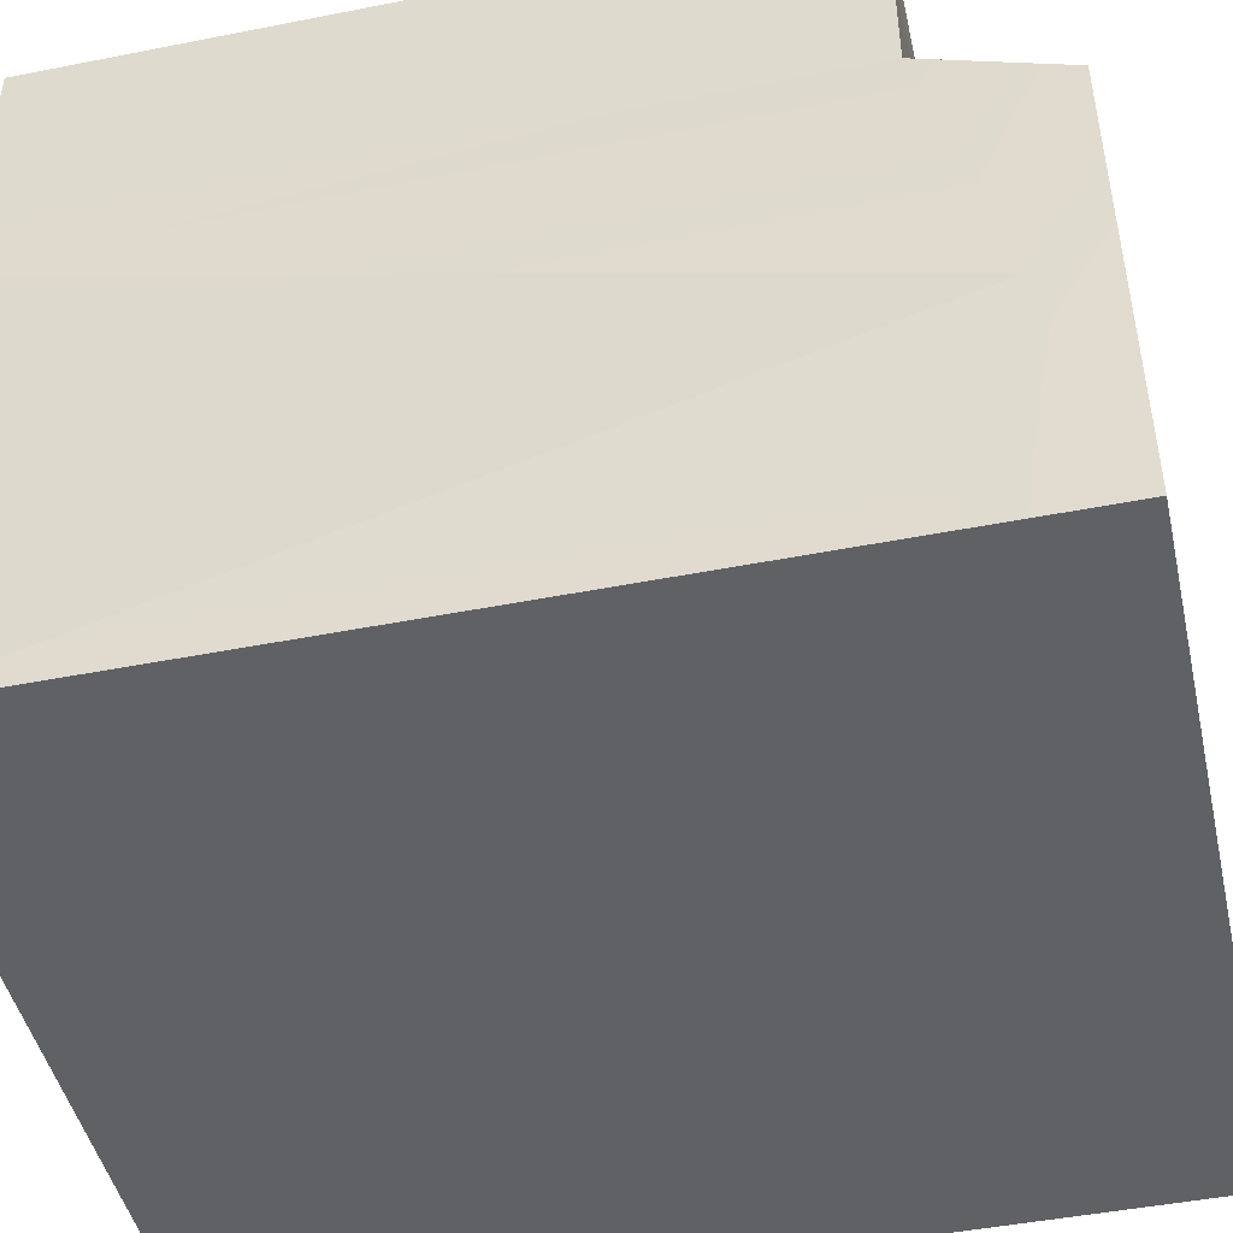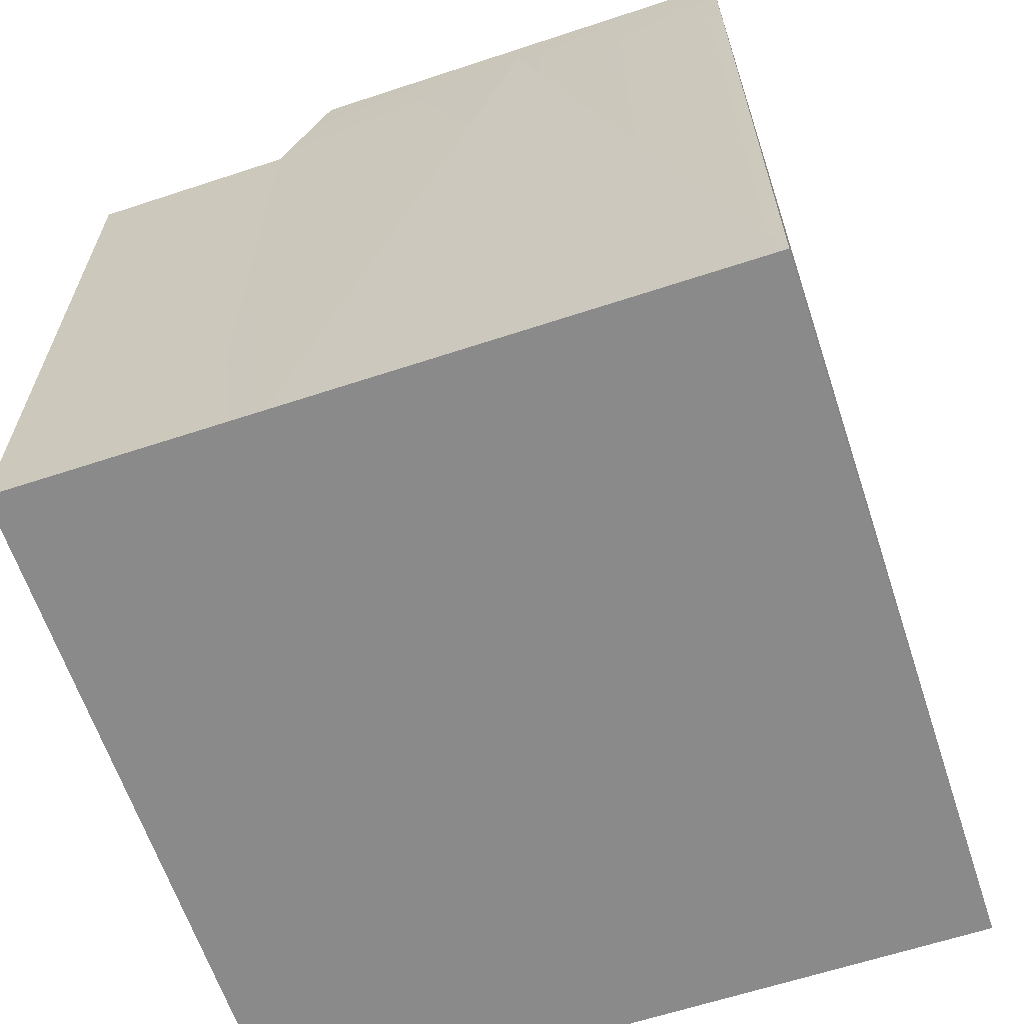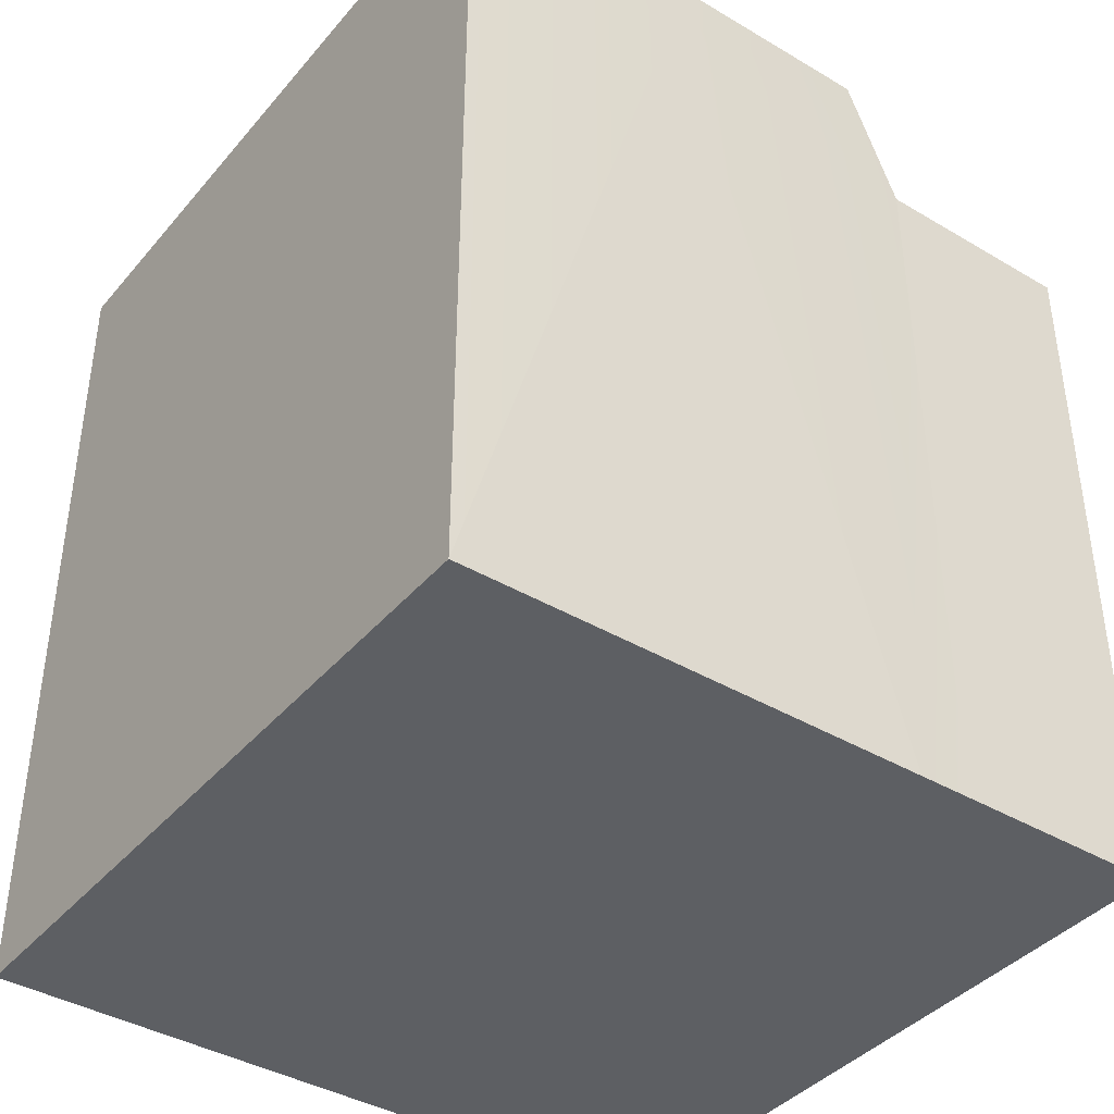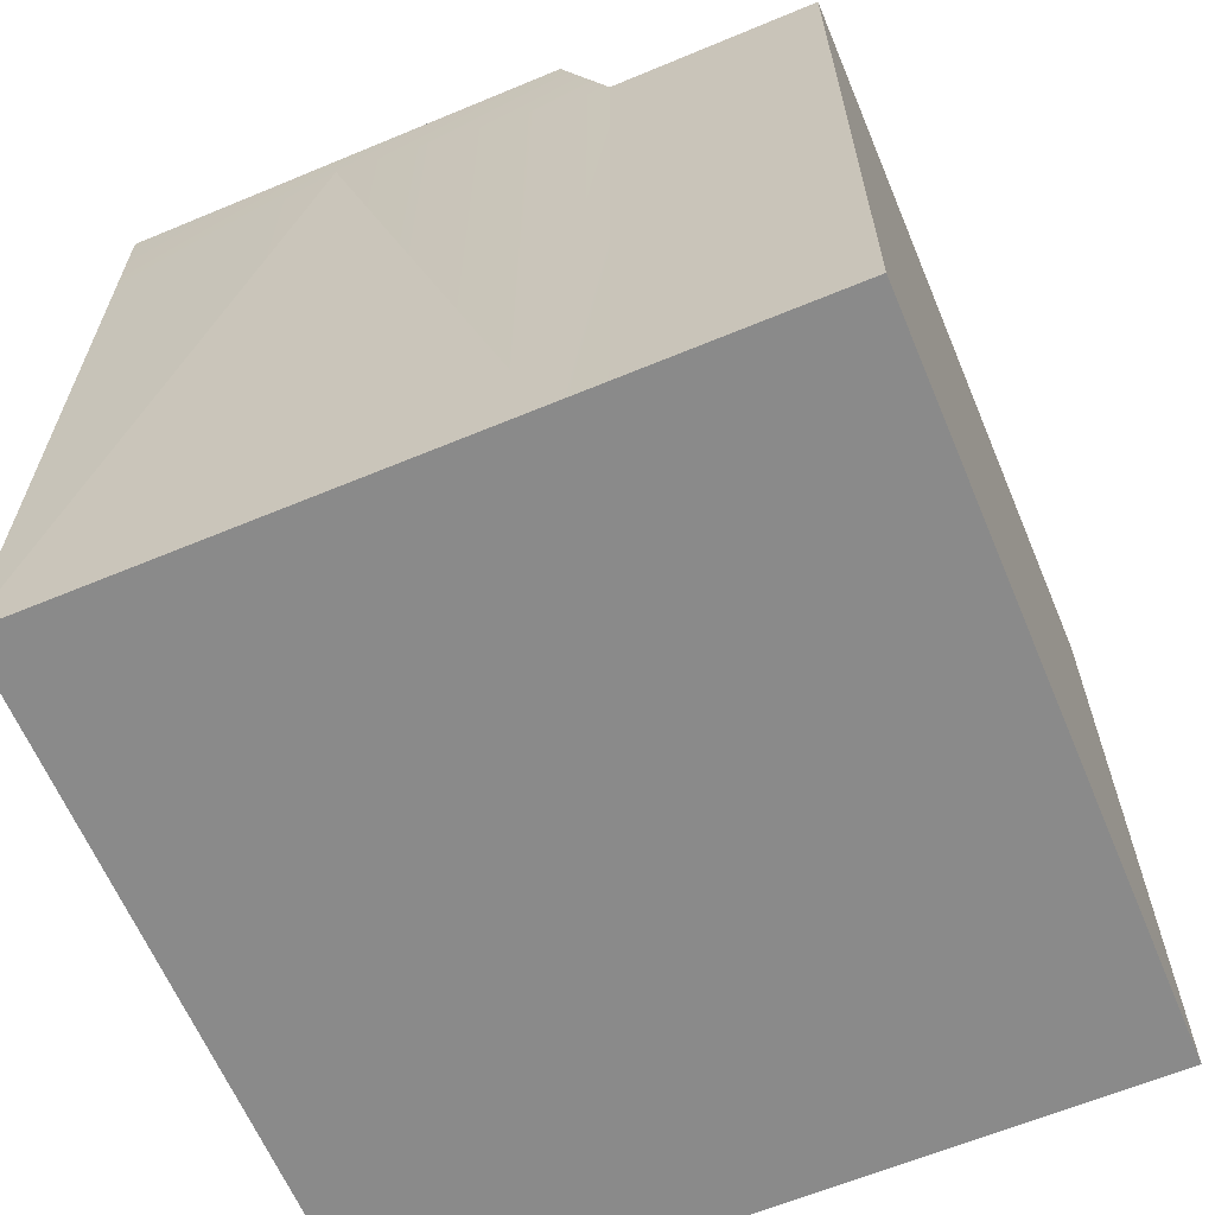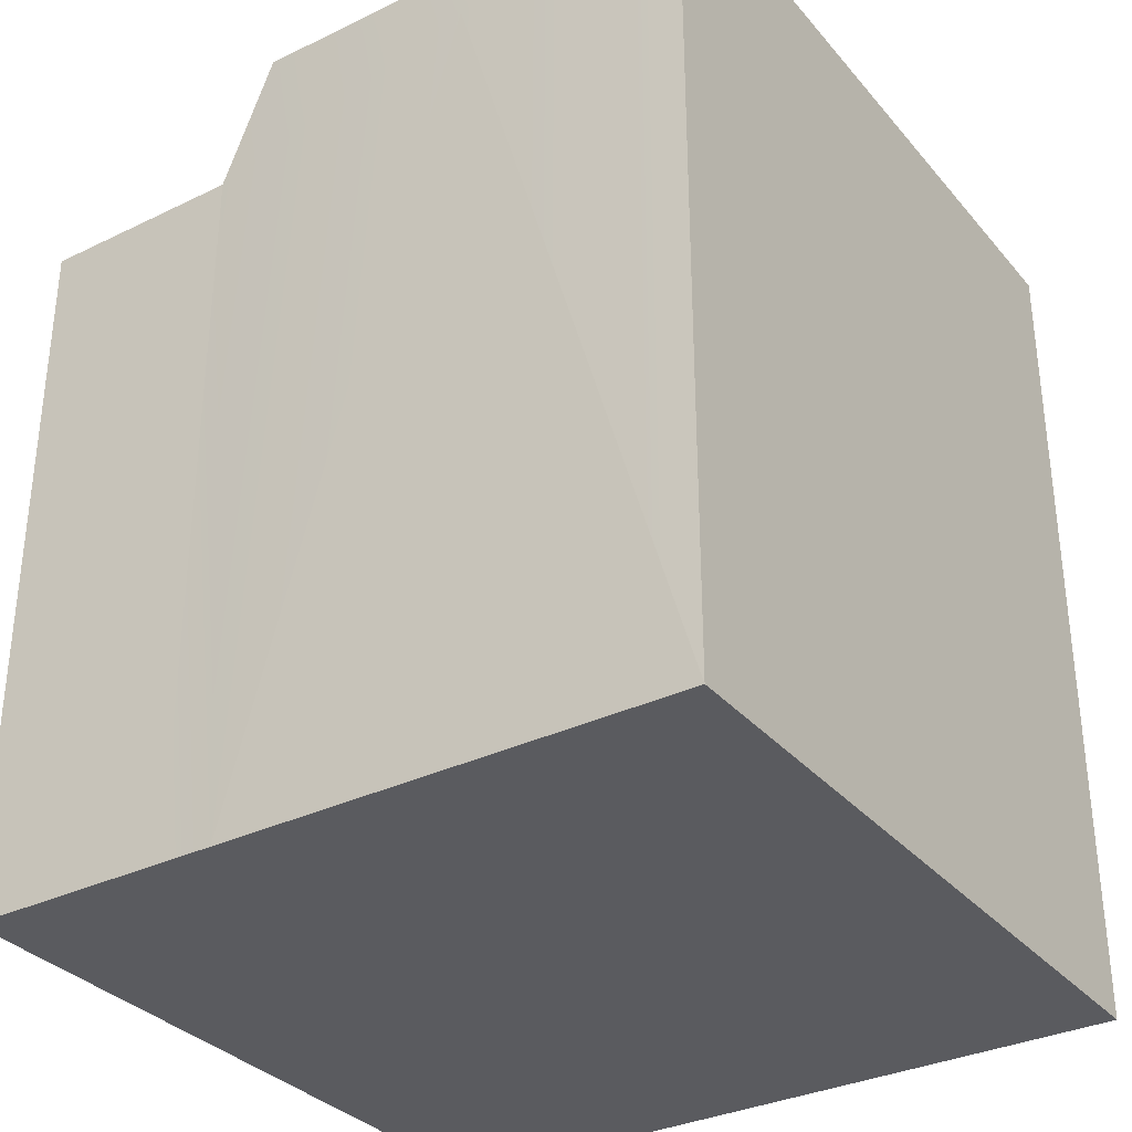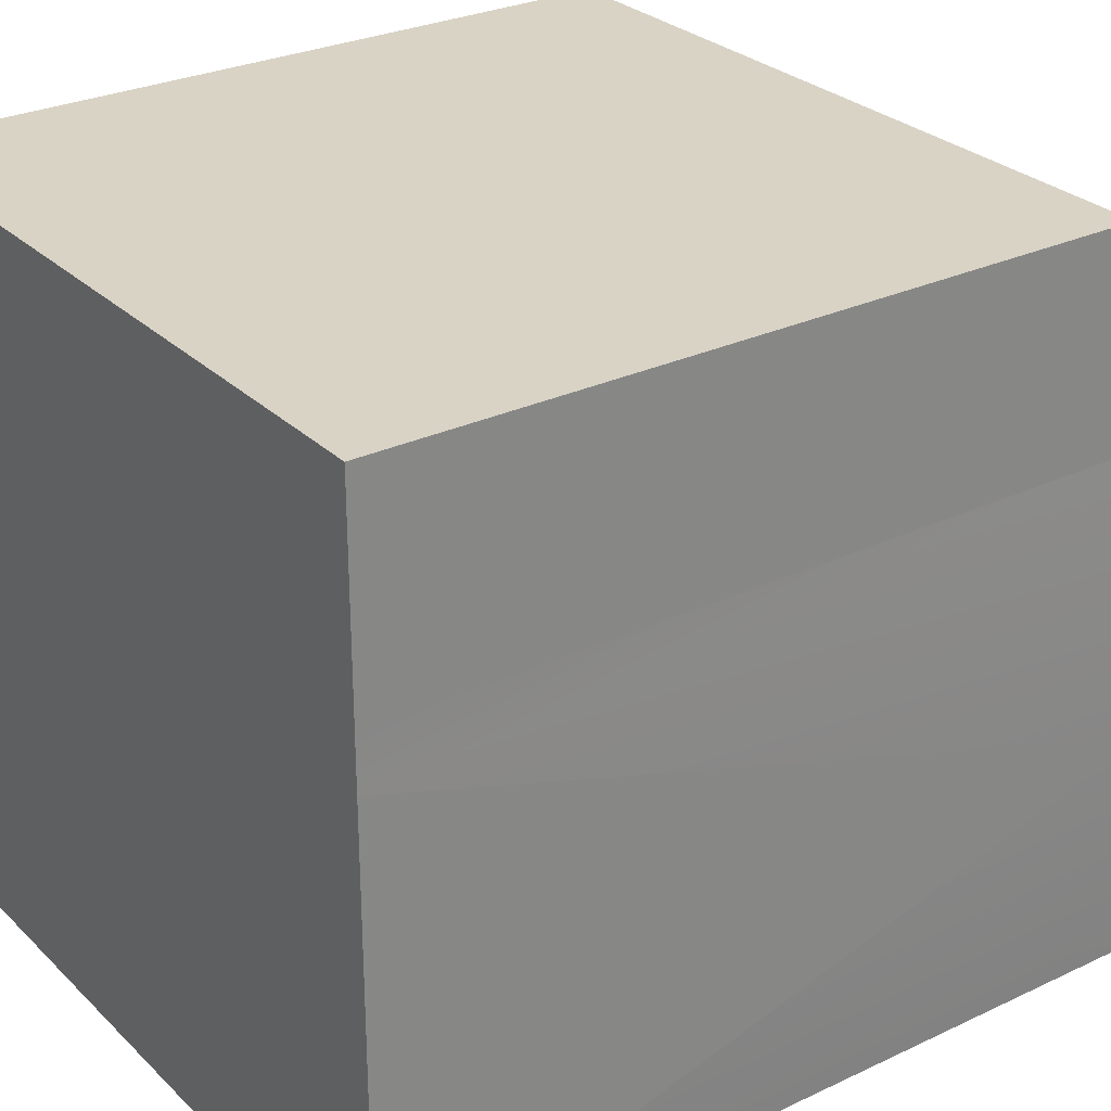
<metadata>
{"format":"obj","ext":"obj","renderer":"f3d","projection":"perspective","resolution":1024,"background":"white","views":[{"elev":-46.4,"azim":-77.3,"up":"+Y"},{"elev":-63.4,"azim":-71.6,"up":"+Z"},{"elev":-40.1,"azim":53.9,"up":"+Z"},{"elev":-63.4,"azim":112.8,"up":"+Z"},{"elev":-33.0,"azim":-56.3,"up":"+Z"},{"elev":28.3,"azim":-125.5,"up":"+Y"}]}
</metadata>
<code>
o model_2788
v -0.5 0.7133 0.5
v 0.5 0.7133 0.5
v 0.5 1 0.5
v -0.5 1 0.5
v -0.5 0.6414 0.6815
v 0.5 0.6414 0.6815
v 0.5 0.7133 0.5
v -0.5 0.7133 0.5
v -0.5 0 0.6815
v 0.5 0 0.6815
v 0.5 1 0.5
v 0.5 1 -0.5
v -0.5 1 -0.5
v -0.5 1 0.5
v -0.5 0 0.5
v 0.5 0 0.5
v 0.5 0 0.6815
v -0.5 0 0.6815
v -0.5 0.7133 -0.5
v -0.5 0.7133 0.5
v -0.5 1 0.5
v -0.5 1 -0.5
v 0.5 0.7133 0.5
v 0.5 0.7133 -0.5
v 0.5 1 -0.5
v 0.5 1 0.5
v 0.5 0 -0.5
v -0.5 0 -0.5
v -0.5 0.641 -0.5
v 0.5 0.641 -0.5
v 0.5 0.7133 0.5
v 0.5 0.641 -0.5
v 0.5 0.7133 -0.5
v -0.5 0.6414 0.6815
v -0.51 0.3207 0.5908
v -0.5 0 0.6815
v 0.5 1 -0.5
v 0.5 0.7133 -0.5
v -0.5 0.7133 -0.5
v -0.5 1 -0.5
v -0.5 0.7133 -0.5
v 0.5 0.7133 -0.5
v -0.5 0.641 -0.5
v -0.5 0.7133 0.5
v -0.5 0.7133 -0.5
v 0.5 0 -0.5
v -0.5 0 -0.5
v 0.5 0 0.5
v 0.5 0 -0.5
v 0.51 0.3207 0.5908
v 0.5 0 0.6815
v -0.5 0 -0.5
v -0.51 0.3207 0.5908
v -0.5 0.641 -0.5
v -0.5 0 0.5
v 0.5 0.6414 0.6815
v -0.5 0 -0.5
v 0.51 0.3207 0.5908
v 0.5 0 -0.5
v 0.5 0.641 -0.5
g surface_000
f 58 59 60
f 52 53 54
f 55 35 57
f 36 35 55
f 34 35 36
f 34 44 35
f 43 35 44
f 43 44 45
f 48 49 50
f 48 50 51
f 51 50 56
f 31 56 50
f 50 32 31
f 31 32 33
f 46 15 47
f 46 16 15
f 15 16 17
f 15 17 18
f 30 41 42
f 30 29 41
f 27 29 30
f 27 28 29
f 37 39 40
f 37 38 39
f 23 25 26
f 23 24 25
f 19 21 22
f 19 20 21
f 11 13 14
f 11 12 13
f 9 10 6
f 9 6 5
f 5 6 7
f 5 7 8
f 1 3 4
f 1 2 3

</code>
